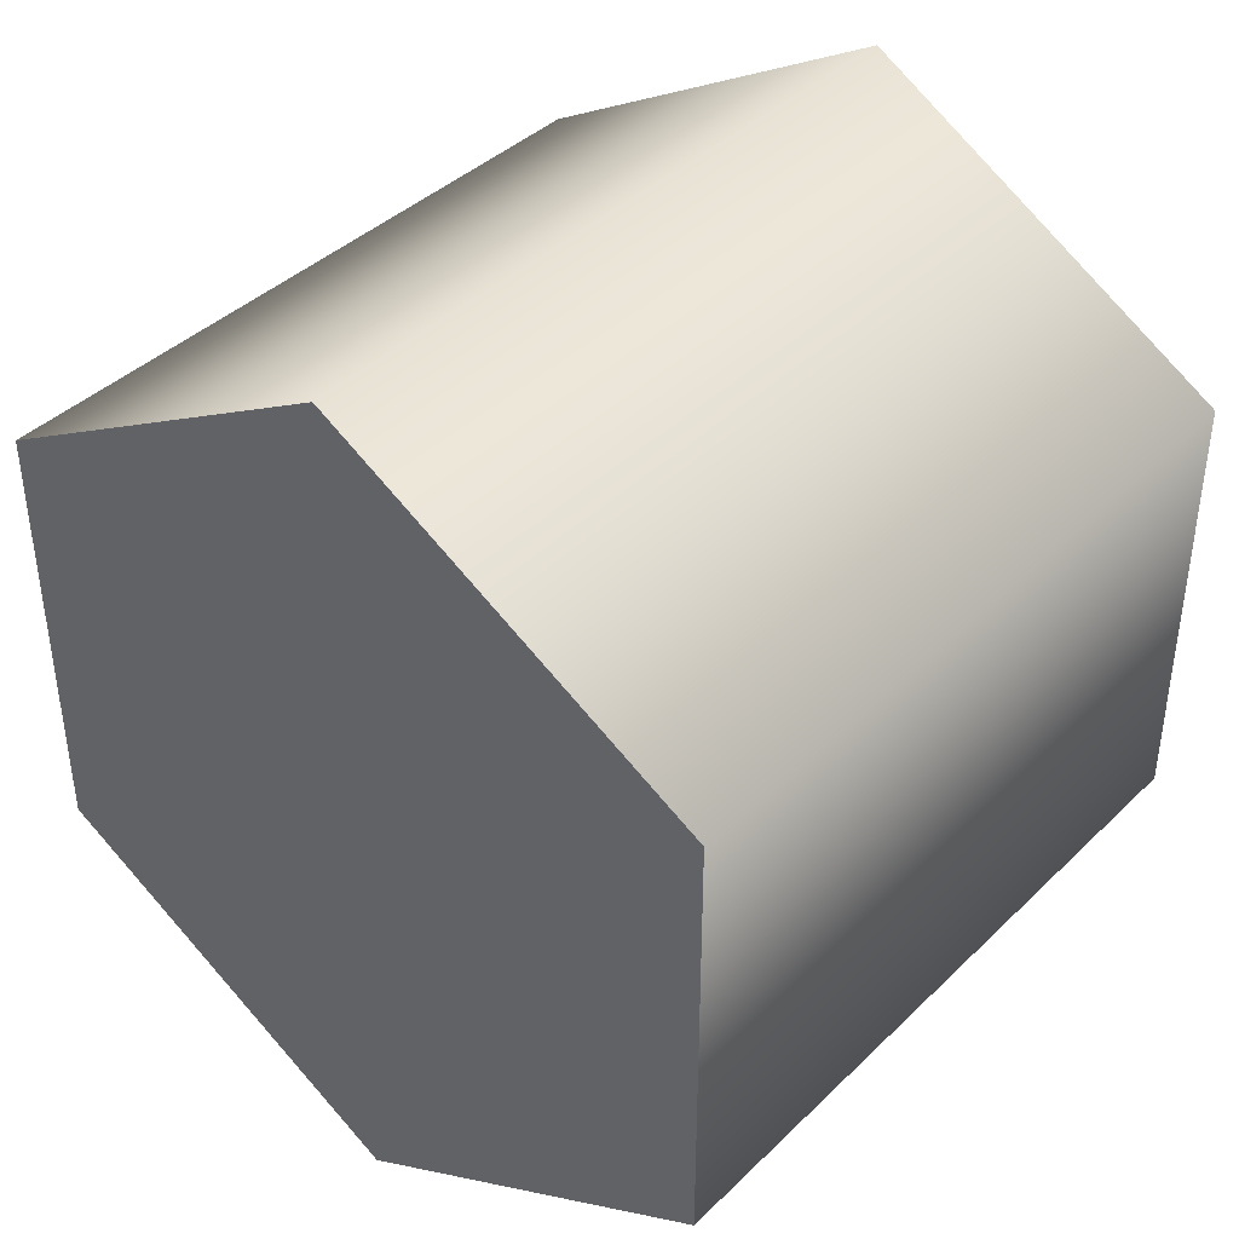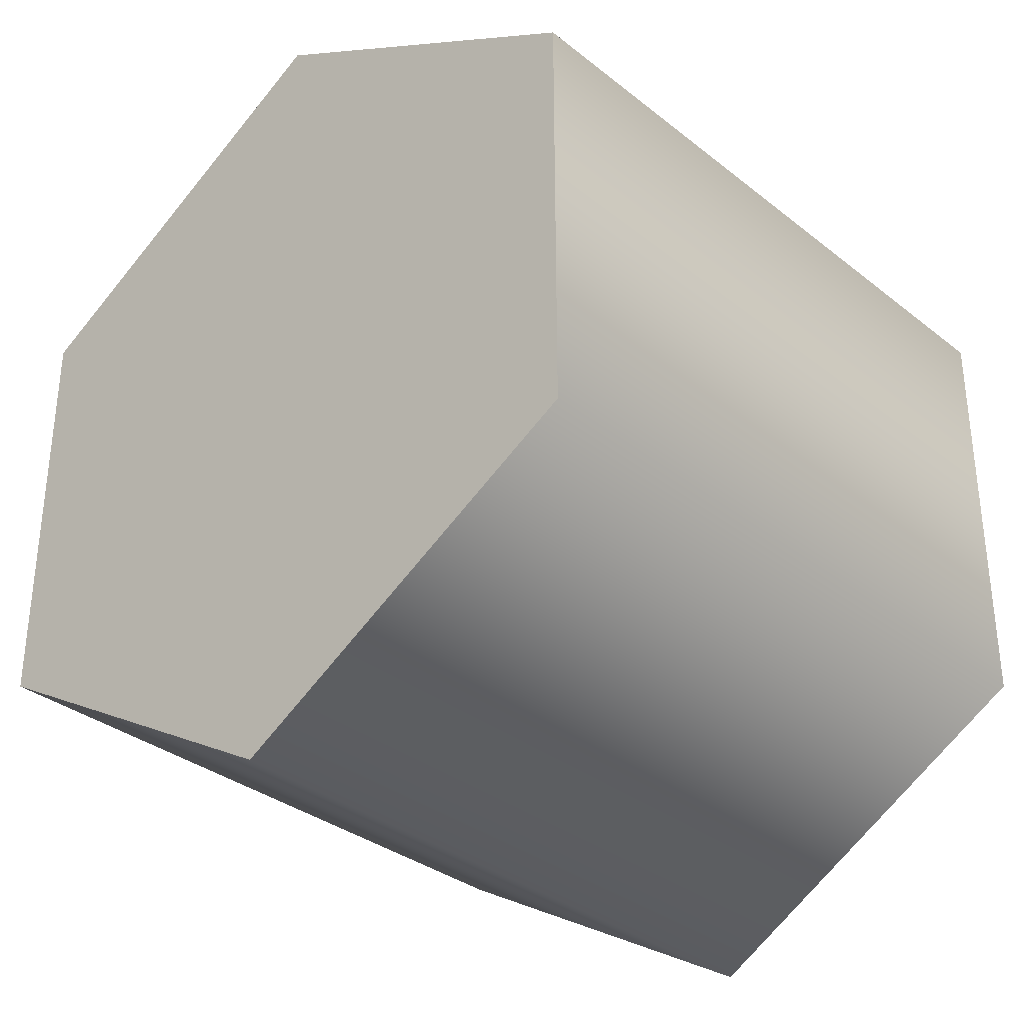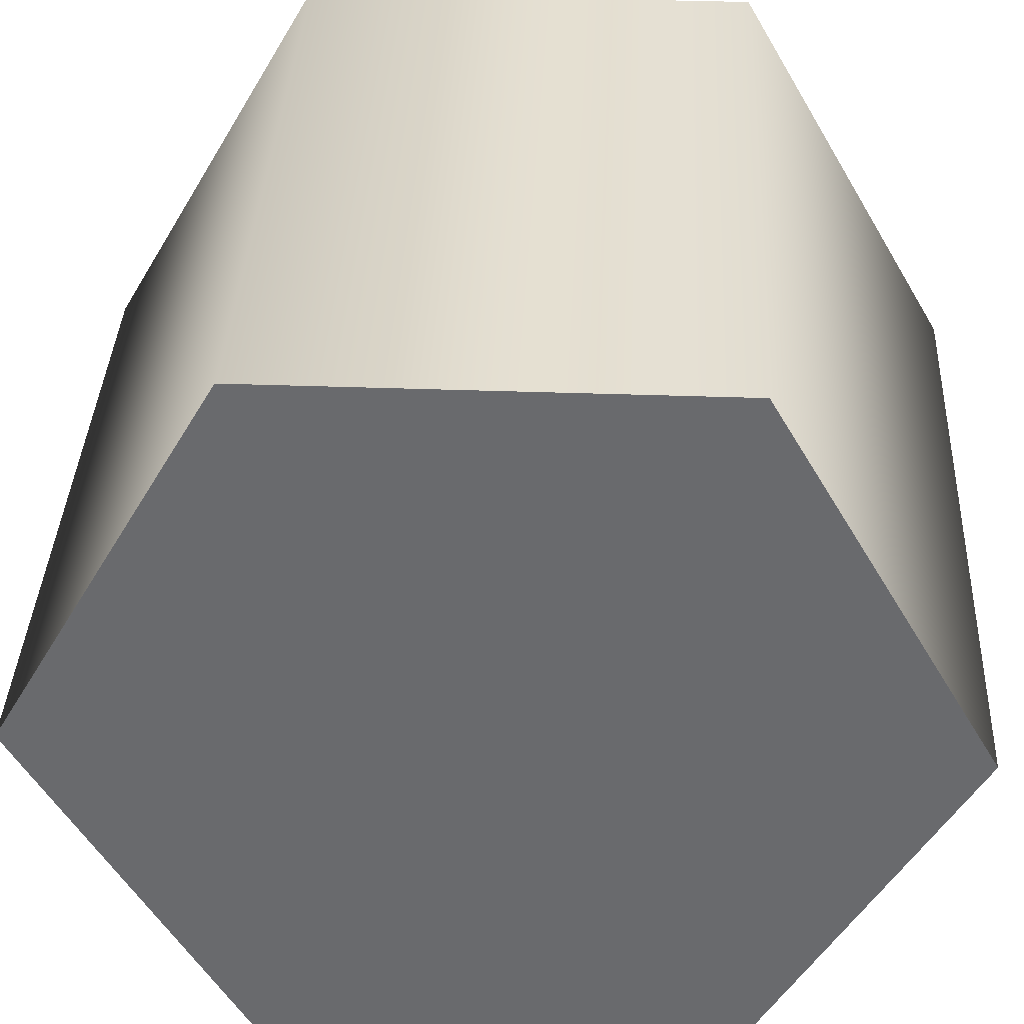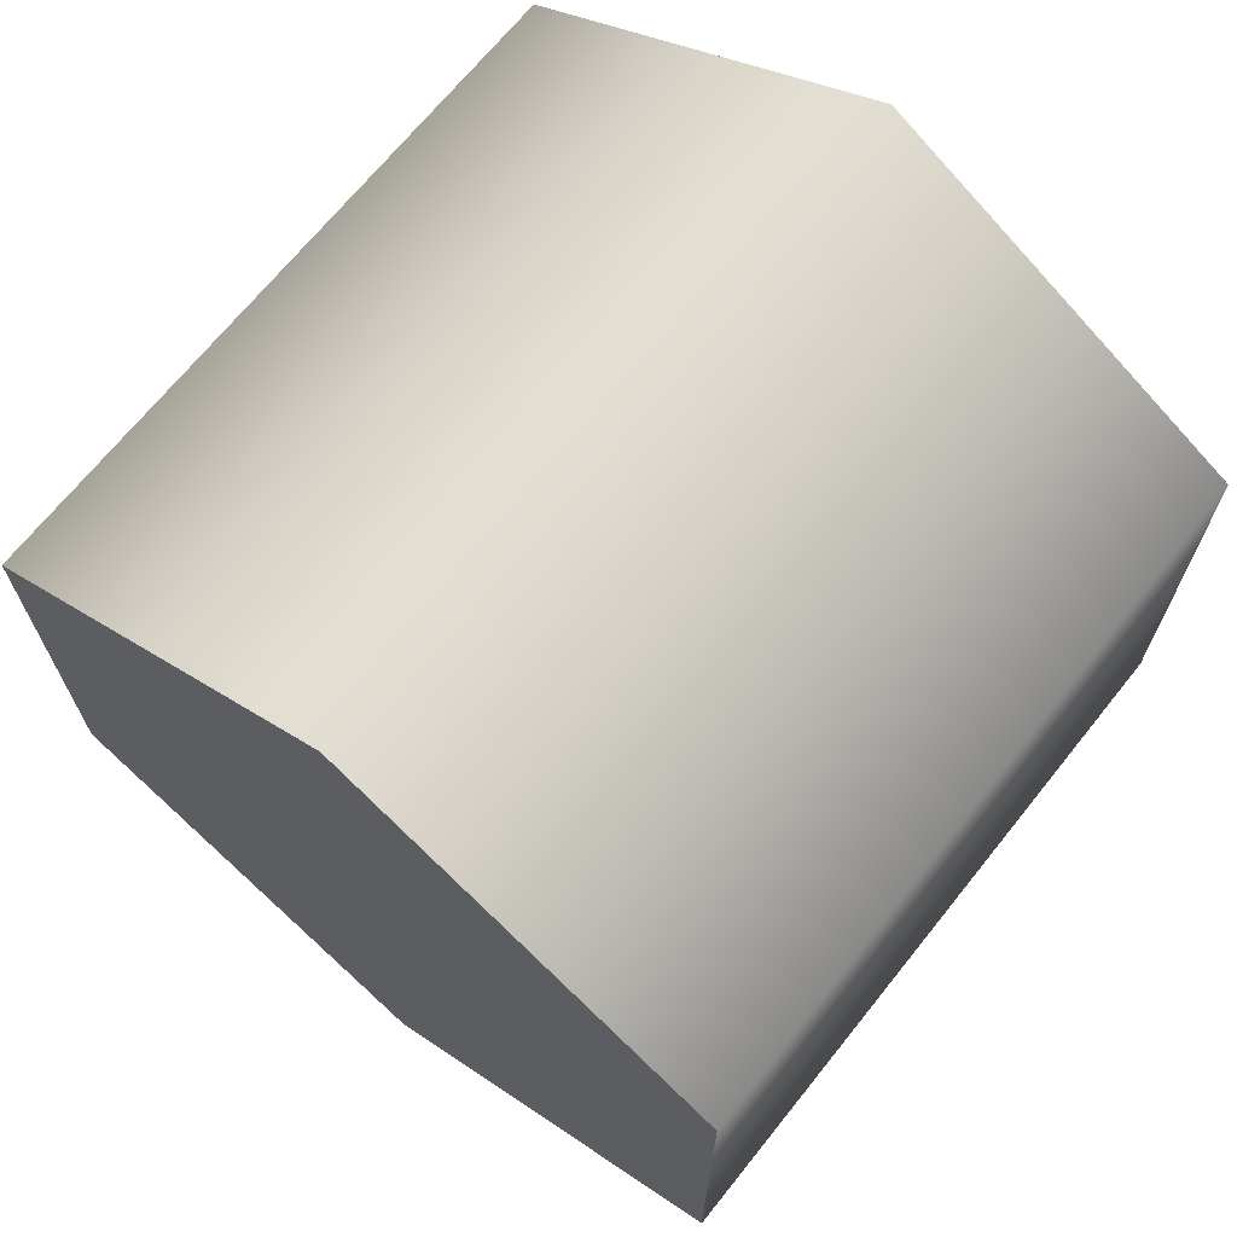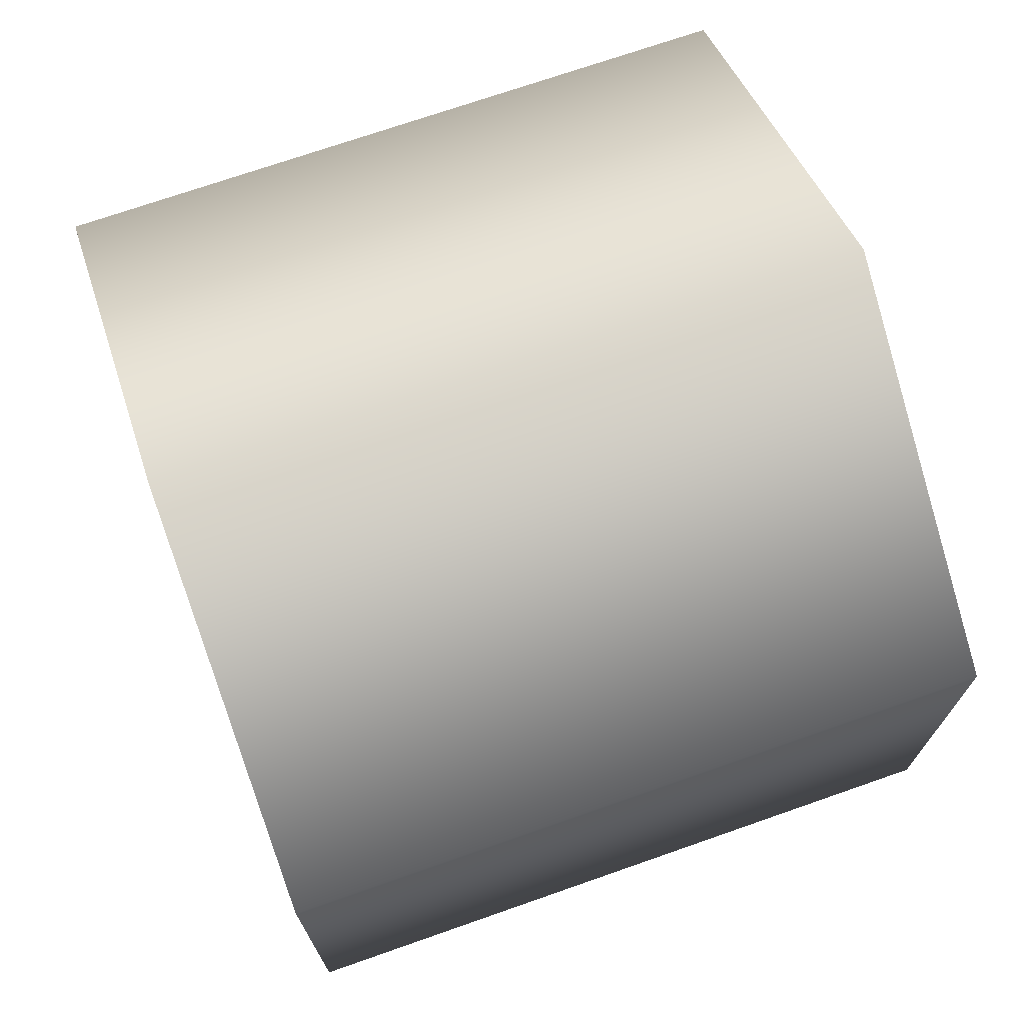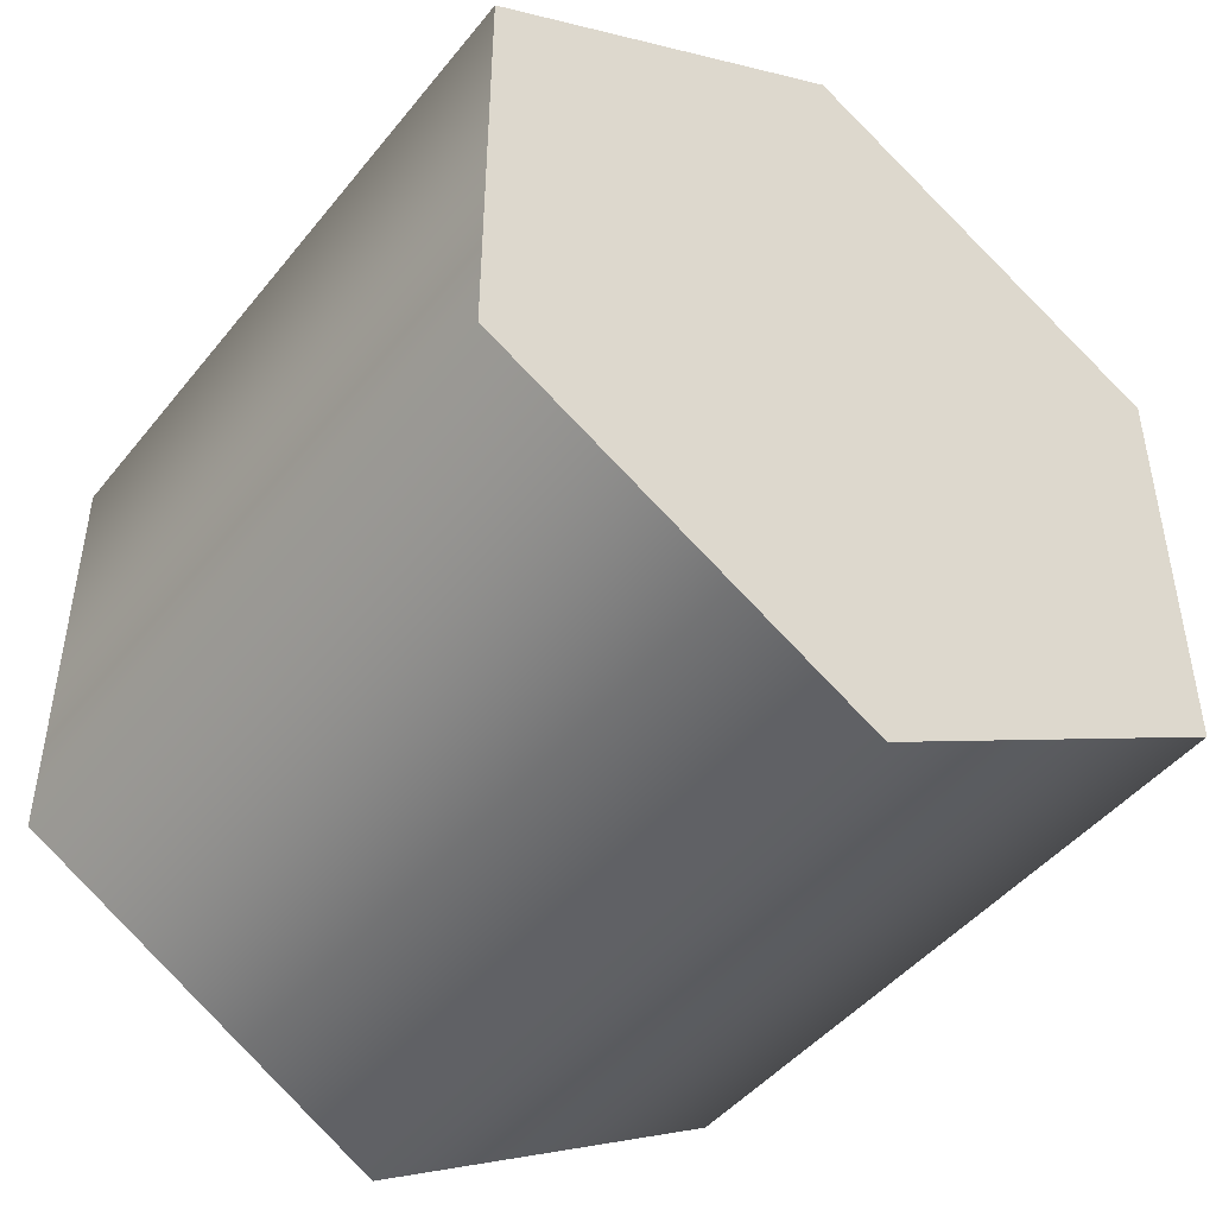
<metadata>
{"format":"obj","ext":"obj","renderer":"f3d","projection":"perspective","resolution":1024,"background":"white","views":[{"elev":40.3,"azim":-49.6,"up":"+Y"},{"elev":-33.2,"azim":132.8,"up":"+Y"},{"elev":36.6,"azim":-87.3,"up":"+Z"},{"elev":68.9,"azim":-51.3,"up":"+Y"},{"elev":71.8,"azim":-19.3,"up":"+Y"},{"elev":-46.1,"azim":-126.4,"up":"+Y"}]}
</metadata>
<code>
v -0.7461 0.1012 0.824
v -0.7461 0.05871 0.8976
v -0.7461 0.1862 0.824
v -0.7461 0.1012 0.9712
v -0.7461 0.1862 0.9712
v -0.7461 0.2287 0.8976
v -0.6099 0.05871 0.8976
v -0.6099 0.1012 0.9712
v -0.7461 0.1012 0.9712
v -0.7461 0.05871 0.8976
v -0.6099 0.1862 0.9712
v -0.7461 0.1862 0.9712
v -0.6099 0.2287 0.8976
v -0.7461 0.2287 0.8976
v -0.6099 0.1862 0.824
v -0.7461 0.1862 0.824
v -0.6099 0.1012 0.824
v -0.7461 0.1012 0.824
v -0.6099 0.05871 0.8976
v -0.7461 0.05871 0.8976
v -0.6099 0.1012 0.9712
v -0.6099 0.05871 0.8976
v -0.6099 0.1862 0.9712
v -0.6099 0.1012 0.824
v -0.6099 0.1862 0.824
v -0.6099 0.2287 0.8976
g group_80_140627886302064
f 1 2 3
f 3 2 4
f 4 5 3
f 5 6 3
f 7 8 9
f 9 10 7
f 8 11 12
f 12 9 8
f 11 13 14
f 14 12 11
f 13 15 16
f 16 14 13
f 15 17 18
f 18 16 15
f 17 19 20
f 20 18 17
f 21 22 23
f 23 22 24
f 24 25 23
f 25 26 23

</code>
